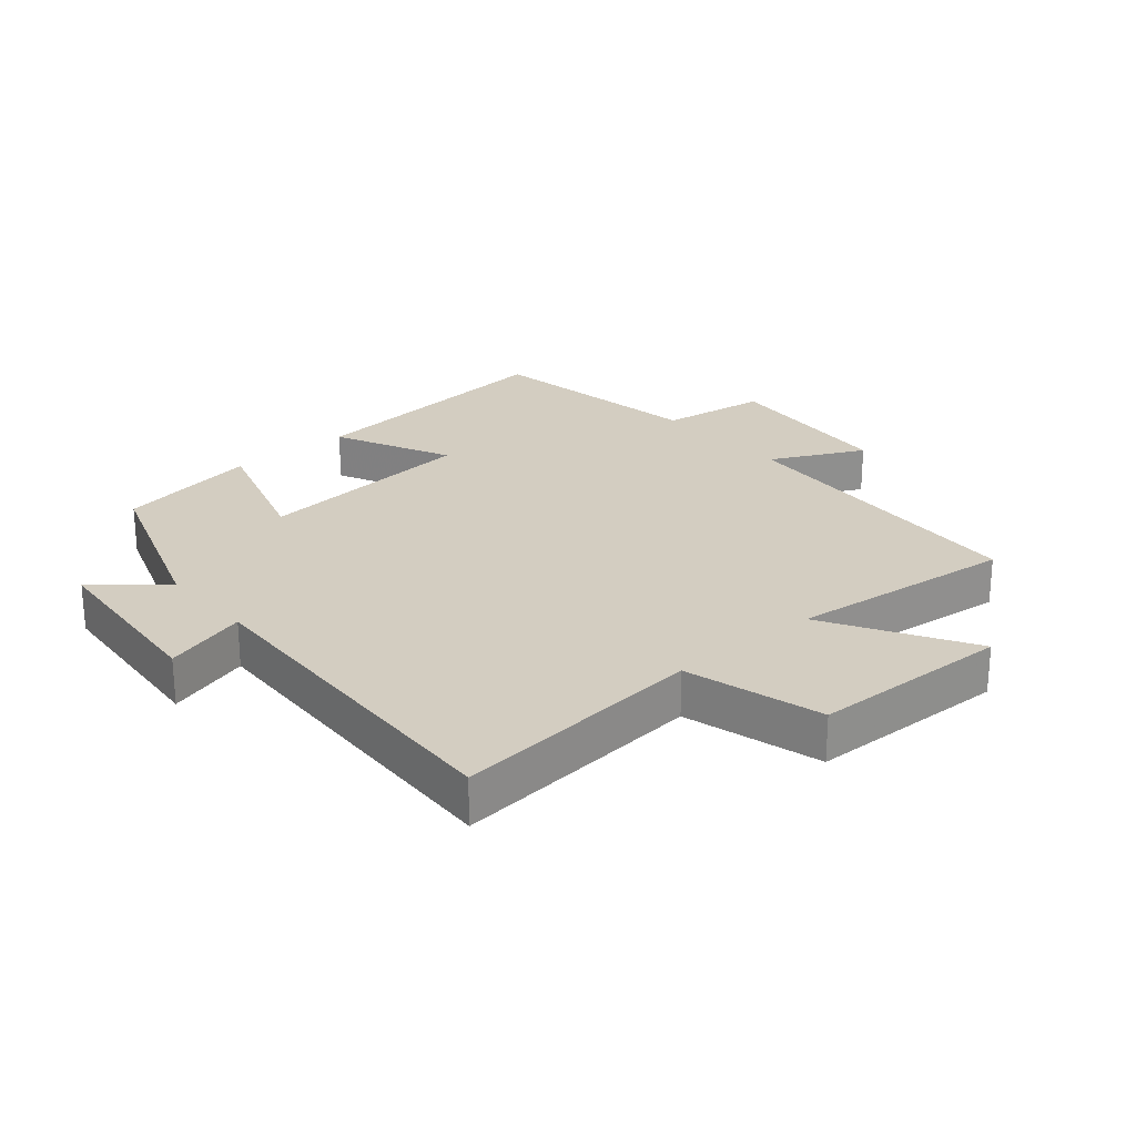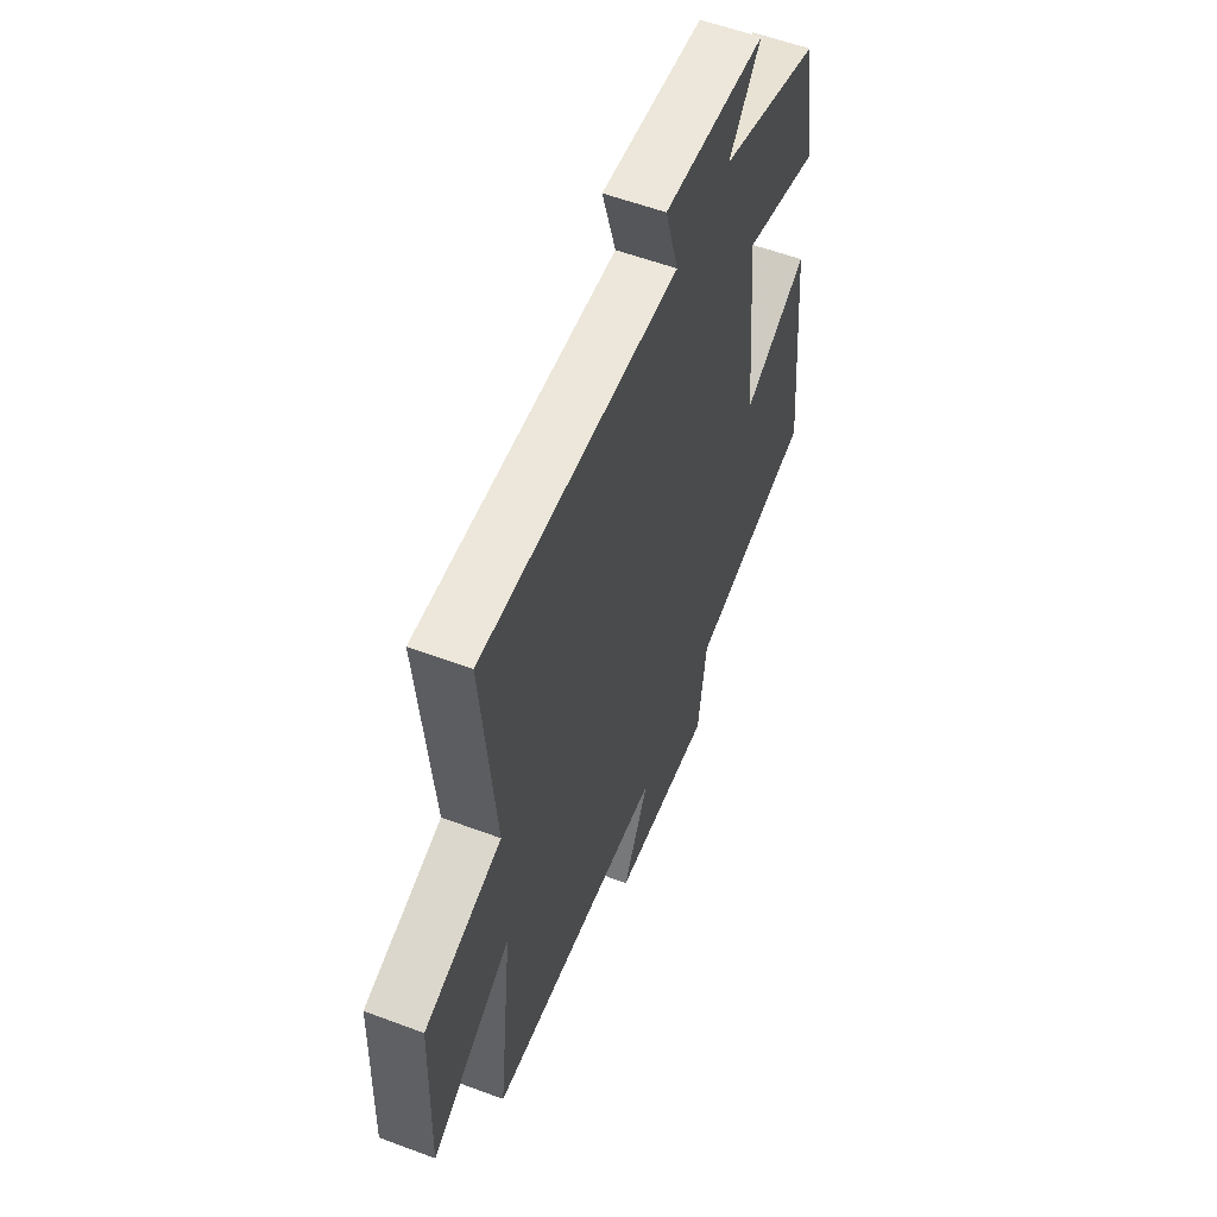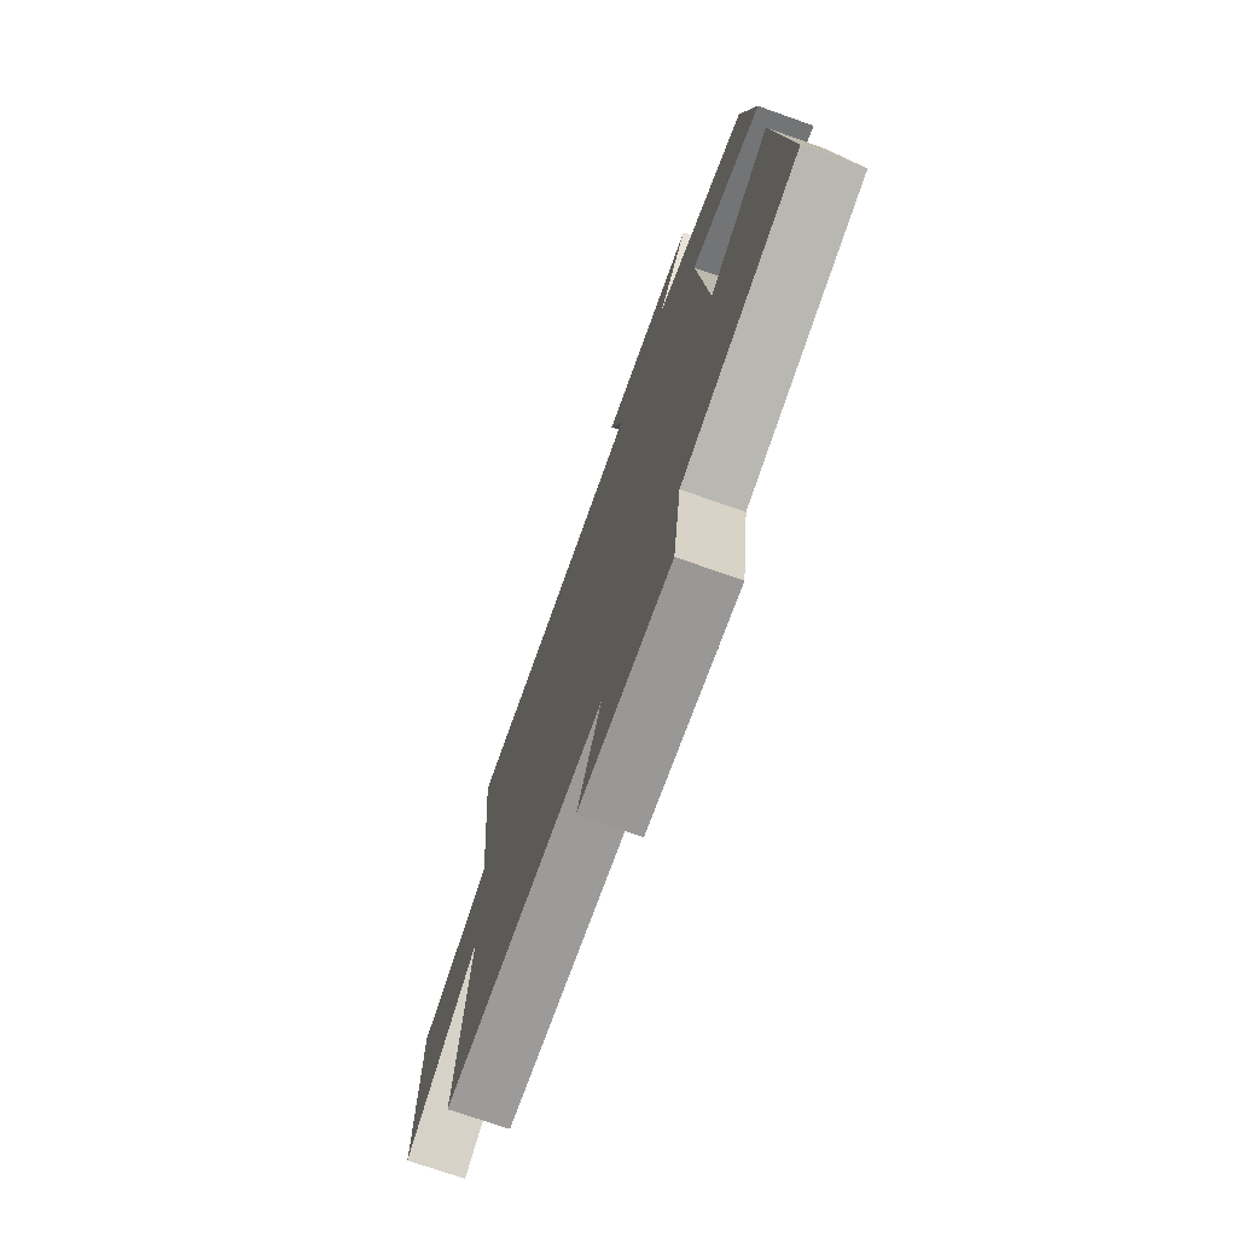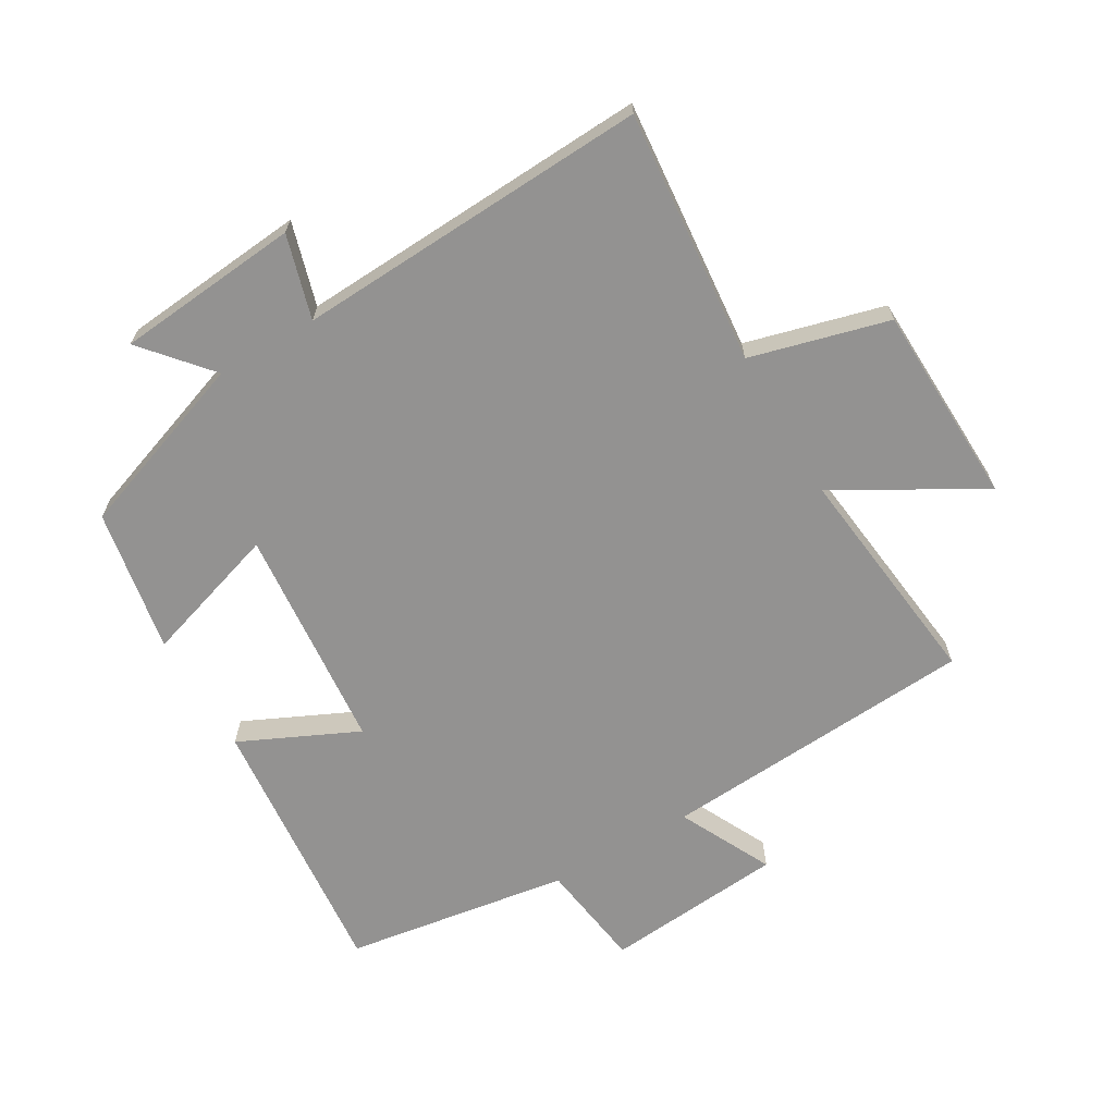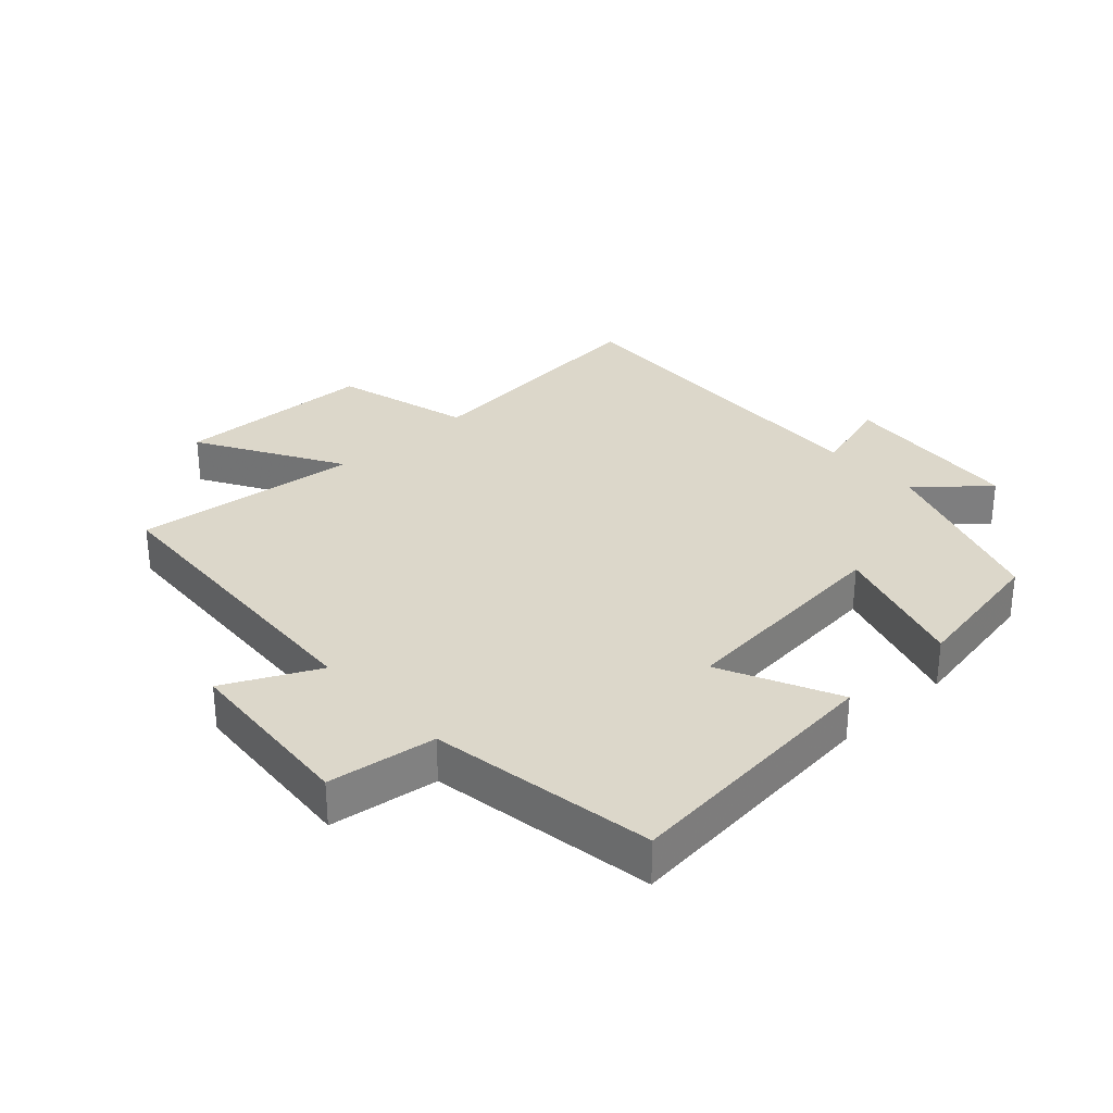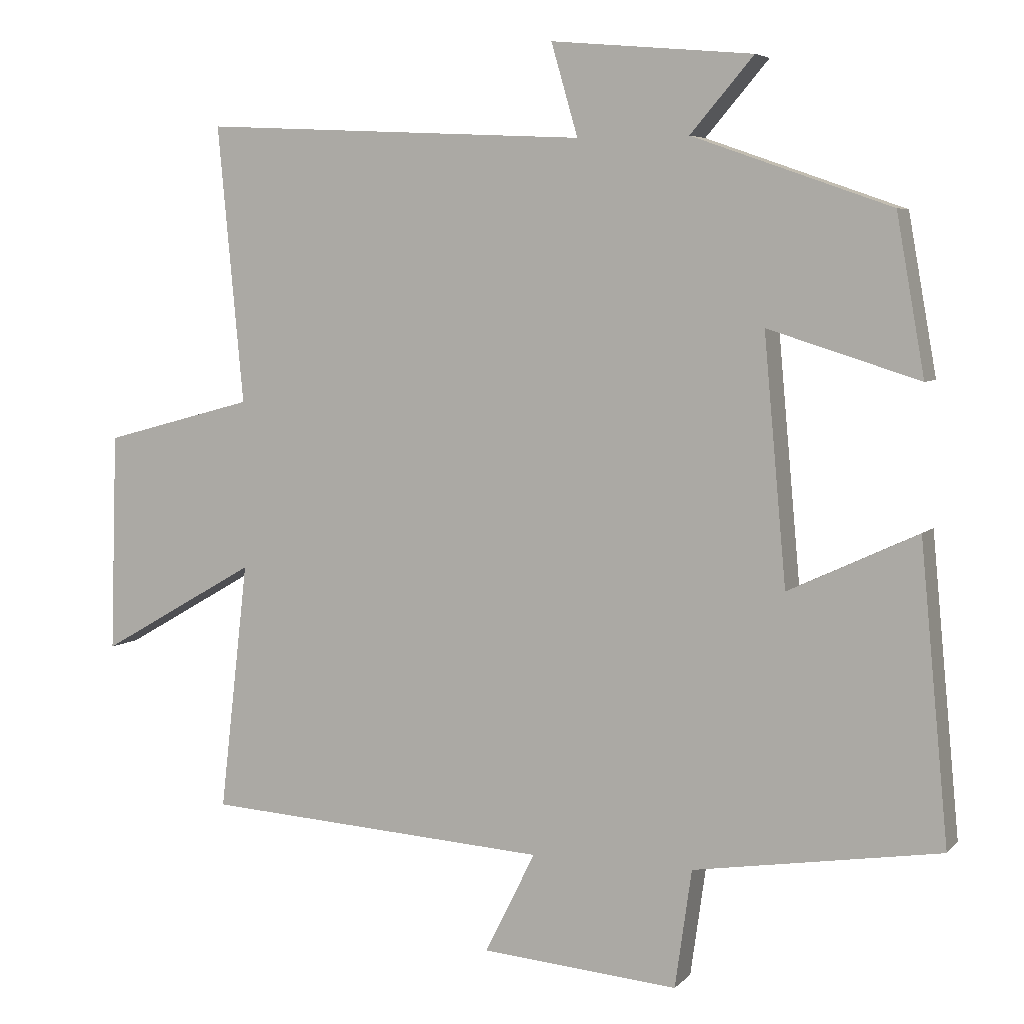
<metadata>
{"format":"obj","ext":"obj","renderer":"f3d","projection":"perspective","resolution":1024,"background":"white","views":[{"elev":24.8,"azim":49.2,"up":"+Y"},{"elev":56.8,"azim":111.3,"up":"+Z"},{"elev":-73.4,"azim":-109.4,"up":"+Z"},{"elev":-66.5,"azim":30.4,"up":"+Y"},{"elev":30.8,"azim":-133.0,"up":"+Y"},{"elev":5.6,"azim":-158.0,"up":"+Z"}]}
</metadata>
<code>
v -0.54 0.07 -0.445
v -0.5 0.07 -0.022
v -0.316 0.07 -0.108
v -0.284 0.07 0.244
v -0.5 0.07 0.176
v -0.46 0.07 0.401
v -0.177 0.07 0.5
v -0.267 0.07 0.605
v 0.021 0.07 0.631
v -0.017 0.07 0.5
v 0.537 0.07 0.527
v 0.5 0.07 0.13
v 0.716 0.07 0.072
v 0.726 0.07 -0.242
v 0.5 0.07 -0.112
v 0.541 0.07 -0.468
v 0.046 0.07 -0.5
v 0.118 0.07 -0.645
v -0.164 0.07 -0.669
v -0.188 0.07 -0.5
v -0.54 0 -0.445
v -0.5 0 -0.022
v -0.316 0 -0.108
v -0.284 0 0.244
v -0.5 0 0.176
v -0.46 0 0.401
v -0.177 0 0.5
v -0.267 0 0.605
v 0.021 0 0.631
v -0.017 0 0.5
v 0.537 0 0.527
v 0.5 0 0.13
v 0.716 0 0.072
v 0.726 0 -0.242
v 0.5 0 -0.112
v 0.541 0 -0.468
v 0.046 0 -0.5
v 0.118 0 -0.645
v -0.164 0 -0.669
v -0.188 0 -0.5
f 17 18 19 20
f 15 16 17 20
f 15 20 1
f 12 13 14 15
f 12 15 1
f 10 11 12
f 7 8 9 10
f 4 5 6 7
f 3 4 7 10
f 1 2 3
f 12 1 3
f 3 10 12
f 40 39 38 37
f 40 37 36 35
f 21 40 35
f 35 34 33 32
f 21 35 32
f 32 31 30
f 30 29 28 27
f 27 26 25 24
f 30 27 24 23
f 23 22 21
f 23 21 32
f 32 30 23
f 1 21 22 2
f 2 22 23 3
f 3 23 24 4
f 4 24 25 5
f 5 25 26 6
f 6 26 27 7
f 7 27 28 8
f 8 28 29 9
f 9 29 30 10
f 10 30 31 11
f 11 31 32 12
f 12 32 33 13
f 13 33 34 14
f 14 34 35 15
f 15 35 36 16
f 16 36 37 17
f 17 37 38 18
f 18 38 39 19
f 19 39 40 20
f 20 40 21 1

</code>
